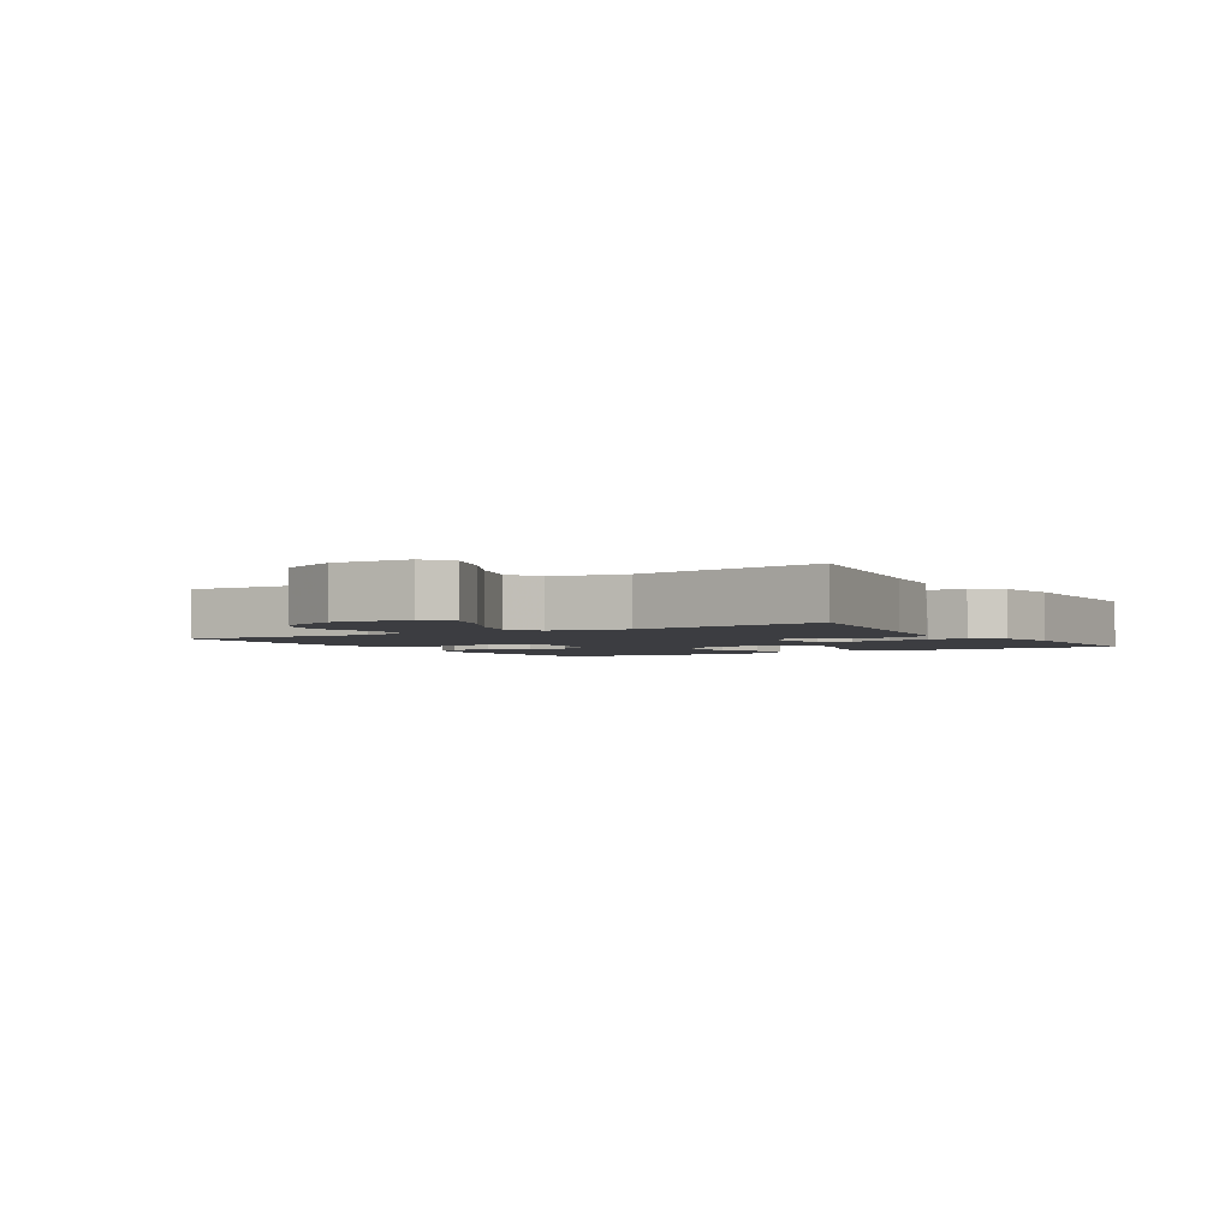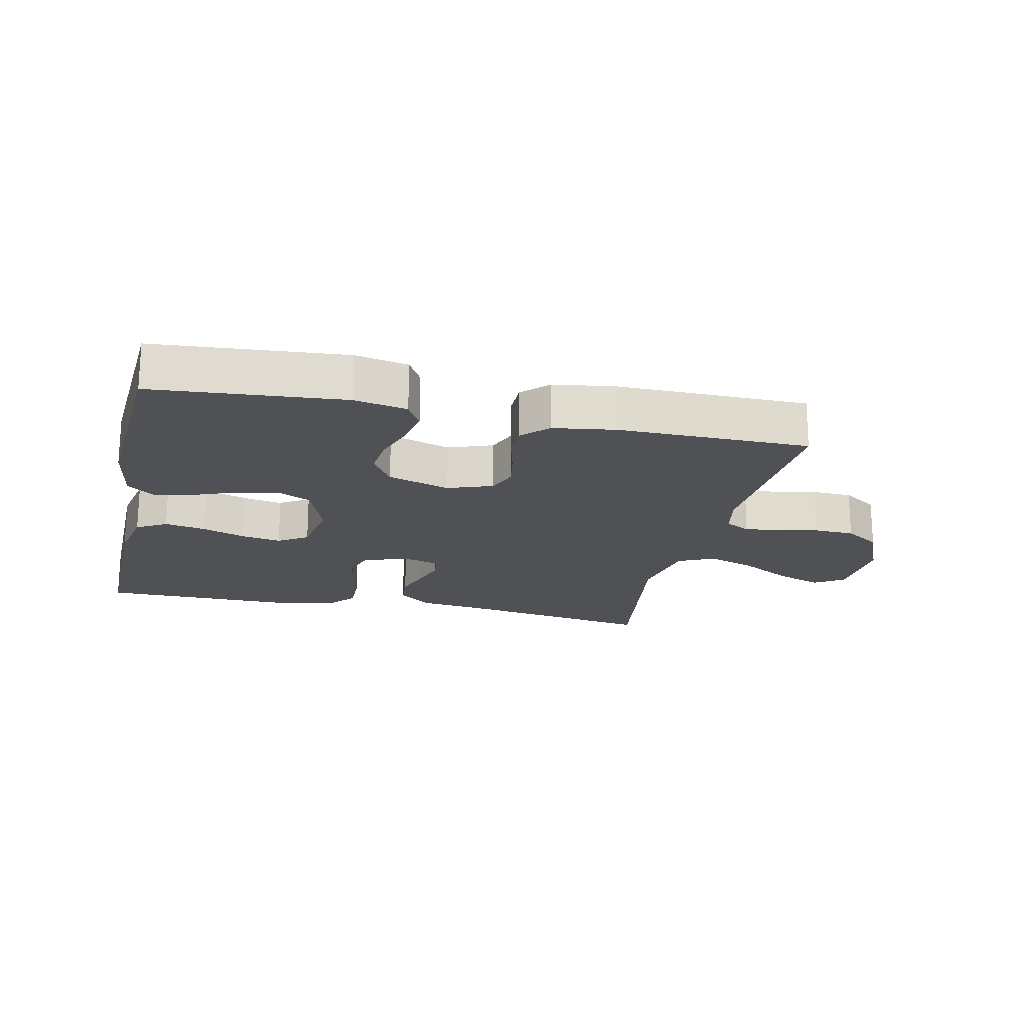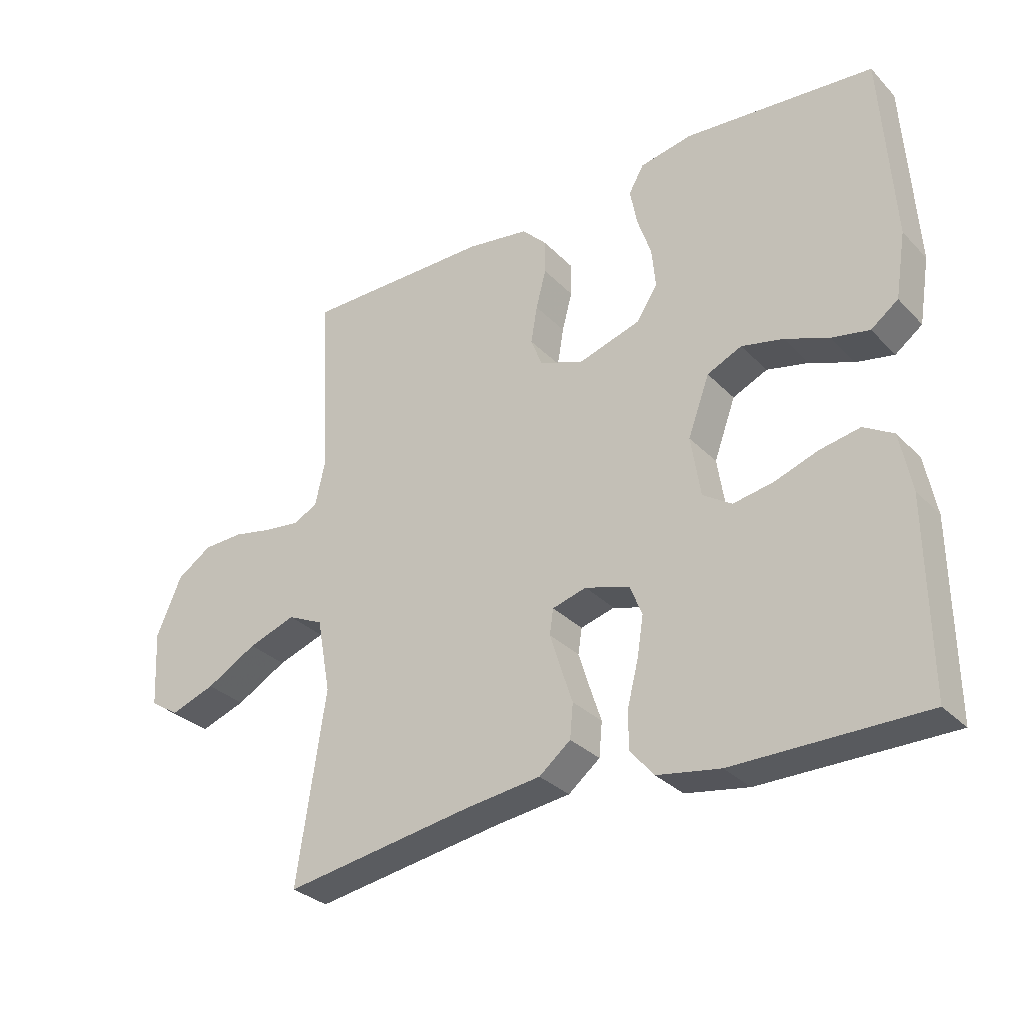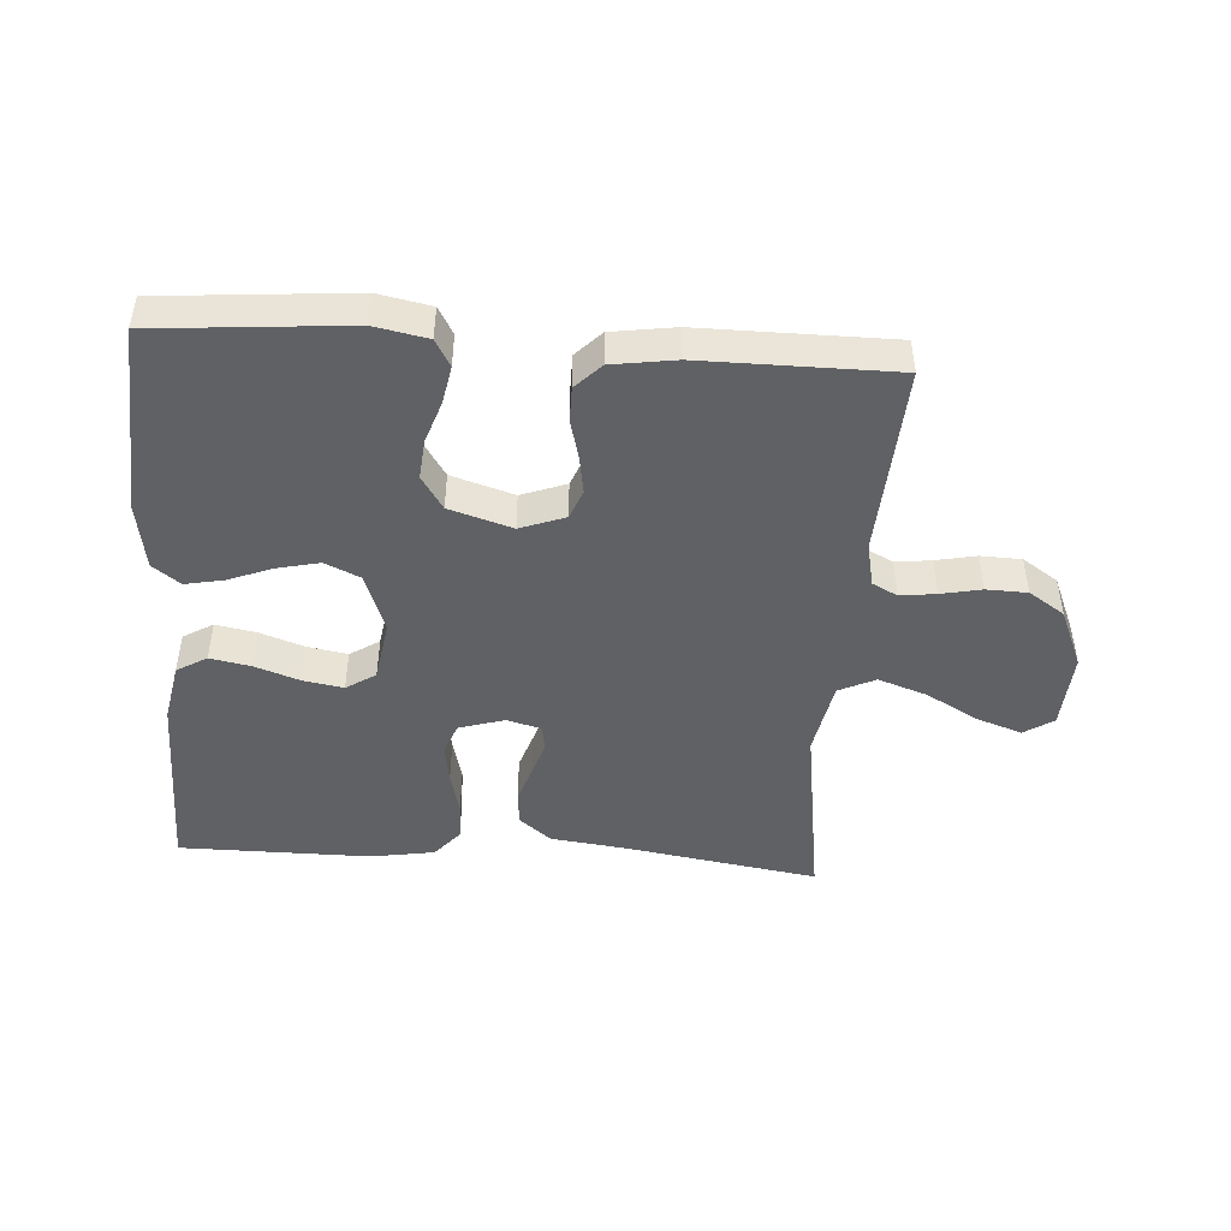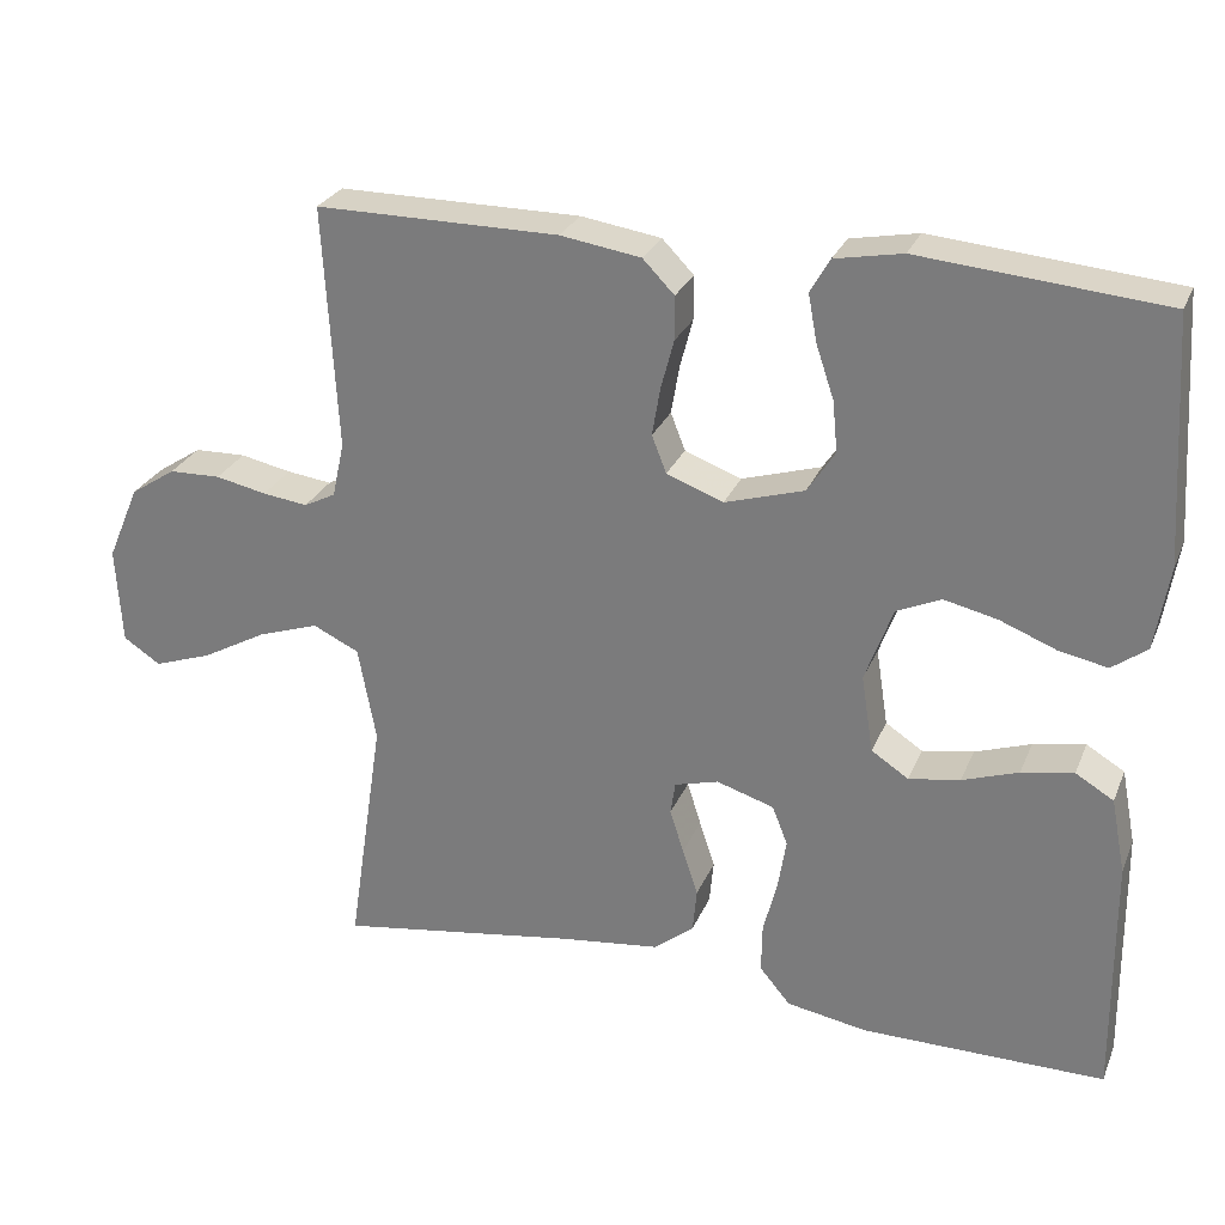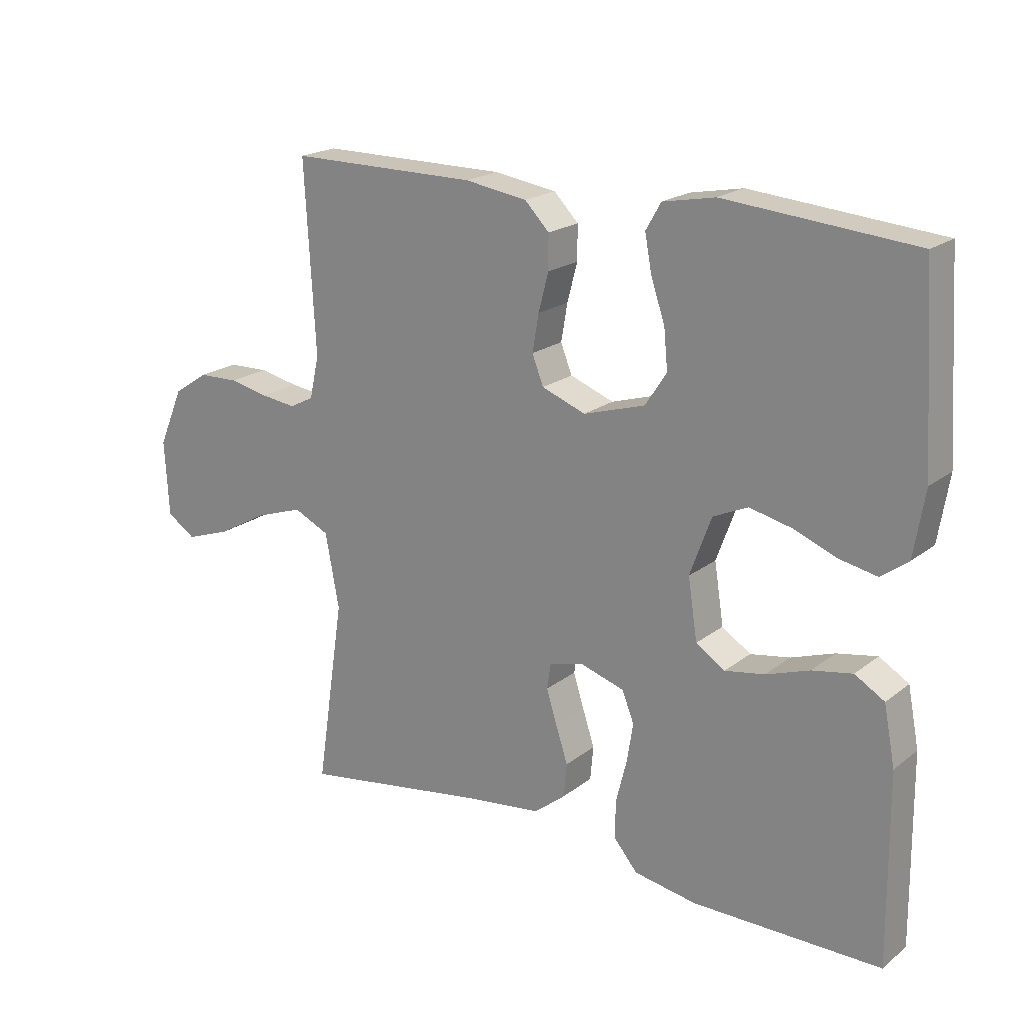
<metadata>
{"format":"obj","ext":"obj","renderer":"f3d","projection":"perspective","resolution":1024,"background":"white","views":[{"elev":-2.7,"azim":121.6,"up":"+Y"},{"elev":-19.5,"azim":-12.7,"up":"+Y"},{"elev":-31.1,"azim":-144.5,"up":"+Z"},{"elev":-46.5,"azim":-4.0,"up":"+Y"},{"elev":27.3,"azim":-160.5,"up":"+Z"},{"elev":20.0,"azim":-144.1,"up":"+Z"}]}
</metadata>
<code>
v -0.5 0.07 -0.5
v -0.497 0.07 -0.2
v -0.479 0.07 -0.107
v -0.432 0.07 -0.079
v -0.368 0.07 -0.091
v -0.299 0.07 -0.115
v -0.236 0.07 -0.126
v -0.19 0.07 -0.096
v -0.175 0.07 0
v -0.209 0.07 0.093
v -0.264 0.07 0.118
v -0.33 0.07 0.103
v -0.399 0.07 0.076
v -0.459 0.07 0.064
v -0.502 0.07 0.096
v -0.519 0.07 0.2
v -0.5 0.07 0.5
v -0.2 0.07 0.526
v -0.117 0.07 0.51
v -0.093 0.07 0.468
v -0.104 0.07 0.409
v -0.126 0.07 0.344
v -0.132 0.07 0.281
v -0.098 0.07 0.229
v 0 0.07 0.199
v 0.07 0.07 0.225
v 0.088 0.07 0.271
v 0.078 0.07 0.33
v 0.062 0.07 0.391
v 0.062 0.07 0.445
v 0.101 0.07 0.485
v 0.2 0.07 0.5
v 0.5 0.07 0.5
v 0.483 0.07 0.2
v 0.498 0.07 0.132
v 0.537 0.07 0.112
v 0.593 0.07 0.119
v 0.656 0.07 0.132
v 0.72 0.07 0.13
v 0.776 0.07 0.093
v 0.816 0.07 0
v 0.809 0.07 -0.121
v 0.763 0.07 -0.151
v 0.691 0.07 -0.126
v 0.61 0.07 -0.081
v 0.534 0.07 -0.055
v 0.477 0.07 -0.082
v 0.455 0.07 -0.2
v 0.5 0.07 -0.5
v 0.2 0.07 -0.453
v 0.079 0.07 -0.438
v 0.029 0.07 -0.398
v 0.024 0.07 -0.344
v 0.043 0.07 -0.286
v 0.06 0.07 -0.232
v 0.054 0.07 -0.192
v 0 0.07 -0.177
v -0.071 0.07 -0.199
v -0.09 0.07 -0.247
v -0.08 0.07 -0.31
v -0.063 0.07 -0.377
v -0.062 0.07 -0.438
v -0.1 0.07 -0.483
v -0.2 0.07 -0.5
v -0.5 0 -0.5
v -0.497 0 -0.2
v -0.479 0 -0.107
v -0.432 0 -0.079
v -0.368 0 -0.091
v -0.299 0 -0.115
v -0.236 0 -0.126
v -0.19 0 -0.096
v -0.175 0 0
v -0.209 0 0.093
v -0.264 0 0.118
v -0.33 0 0.103
v -0.399 0 0.076
v -0.459 0 0.064
v -0.502 0 0.096
v -0.519 0 0.2
v -0.5 0 0.5
v -0.2 0 0.526
v -0.117 0 0.51
v -0.093 0 0.468
v -0.104 0 0.409
v -0.126 0 0.344
v -0.132 0 0.281
v -0.098 0 0.229
v 0 0 0.199
v 0.07 0 0.225
v 0.088 0 0.271
v 0.078 0 0.33
v 0.062 0 0.391
v 0.062 0 0.445
v 0.101 0 0.485
v 0.2 0 0.5
v 0.5 0 0.5
v 0.483 0 0.2
v 0.498 0 0.132
v 0.537 0 0.112
v 0.593 0 0.119
v 0.656 0 0.132
v 0.72 0 0.13
v 0.776 0 0.093
v 0.816 0 0
v 0.809 0 -0.121
v 0.763 0 -0.151
v 0.691 0 -0.126
v 0.61 0 -0.081
v 0.534 0 -0.055
v 0.477 0 -0.082
v 0.455 0 -0.2
v 0.5 0 -0.5
v 0.2 0 -0.453
v 0.079 0 -0.438
v 0.029 0 -0.398
v 0.024 0 -0.344
v 0.043 0 -0.286
v 0.06 0 -0.232
v 0.054 0 -0.192
v 0 0 -0.177
v -0.071 0 -0.199
v -0.09 0 -0.247
v -0.08 0 -0.31
v -0.063 0 -0.377
v -0.062 0 -0.438
v -0.1 0 -0.483
v -0.2 0 -0.5
f 60 61 62 63
f 59 60 63 64
f 58 59 64 1
f 51 52 53 54
f 50 51 54 55
f 48 49 50 55
f 47 48 55 56
f 42 43 44 45
f 42 45 46
f 41 42 46
f 40 41 46
f 37 38 39 40
f 36 37 40 46
f 35 36 46 47
f 31 32 33 34
f 28 29 30 31
f 27 28 31 34
f 26 27 34 35
f 19 20 21 22
f 19 22 23
f 18 19 23
f 17 18 23
f 16 17 23 24
f 12 13 14 15
f 11 12 15 16
f 3 4 5 6
f 3 6 7
f 58 1 2 3
f 57 58 3 7
f 47 56 57
f 25 26 35 47
f 11 16 24 25
f 10 11 25 47
f 9 10 47 57
f 57 7 8
f 8 9 57
f 127 126 125 124
f 128 127 124 123
f 65 128 123 122
f 118 117 116 115
f 119 118 115 114
f 119 114 113 112
f 120 119 112 111
f 109 108 107 106
f 110 109 106
f 110 106 105
f 110 105 104
f 104 103 102 101
f 110 104 101 100
f 111 110 100 99
f 98 97 96 95
f 95 94 93 92
f 98 95 92 91
f 99 98 91 90
f 86 85 84 83
f 87 86 83
f 87 83 82
f 87 82 81
f 88 87 81 80
f 79 78 77 76
f 80 79 76 75
f 70 69 68 67
f 71 70 67
f 67 66 65 122
f 71 67 122 121
f 121 120 111
f 111 99 90 89
f 89 88 80 75
f 111 89 75 74
f 121 111 74 73
f 72 71 121
f 121 73 72
f 1 65 66 2
f 2 66 67 3
f 3 67 68 4
f 4 68 69 5
f 5 69 70 6
f 6 70 71 7
f 7 71 72 8
f 8 72 73 9
f 9 73 74 10
f 10 74 75 11
f 11 75 76 12
f 12 76 77 13
f 13 77 78 14
f 14 78 79 15
f 15 79 80 16
f 16 80 81 17
f 17 81 82 18
f 18 82 83 19
f 19 83 84 20
f 20 84 85 21
f 21 85 86 22
f 22 86 87 23
f 23 87 88 24
f 24 88 89 25
f 25 89 90 26
f 26 90 91 27
f 27 91 92 28
f 28 92 93 29
f 29 93 94 30
f 30 94 95 31
f 31 95 96 32
f 32 96 97 33
f 33 97 98 34
f 34 98 99 35
f 35 99 100 36
f 36 100 101 37
f 37 101 102 38
f 38 102 103 39
f 39 103 104 40
f 40 104 105 41
f 41 105 106 42
f 42 106 107 43
f 43 107 108 44
f 44 108 109 45
f 45 109 110 46
f 46 110 111 47
f 47 111 112 48
f 48 112 113 49
f 49 113 114 50
f 50 114 115 51
f 51 115 116 52
f 52 116 117 53
f 53 117 118 54
f 54 118 119 55
f 55 119 120 56
f 56 120 121 57
f 57 121 122 58
f 58 122 123 59
f 59 123 124 60
f 60 124 125 61
f 61 125 126 62
f 62 126 127 63
f 63 127 128 64
f 64 128 65 1

</code>
